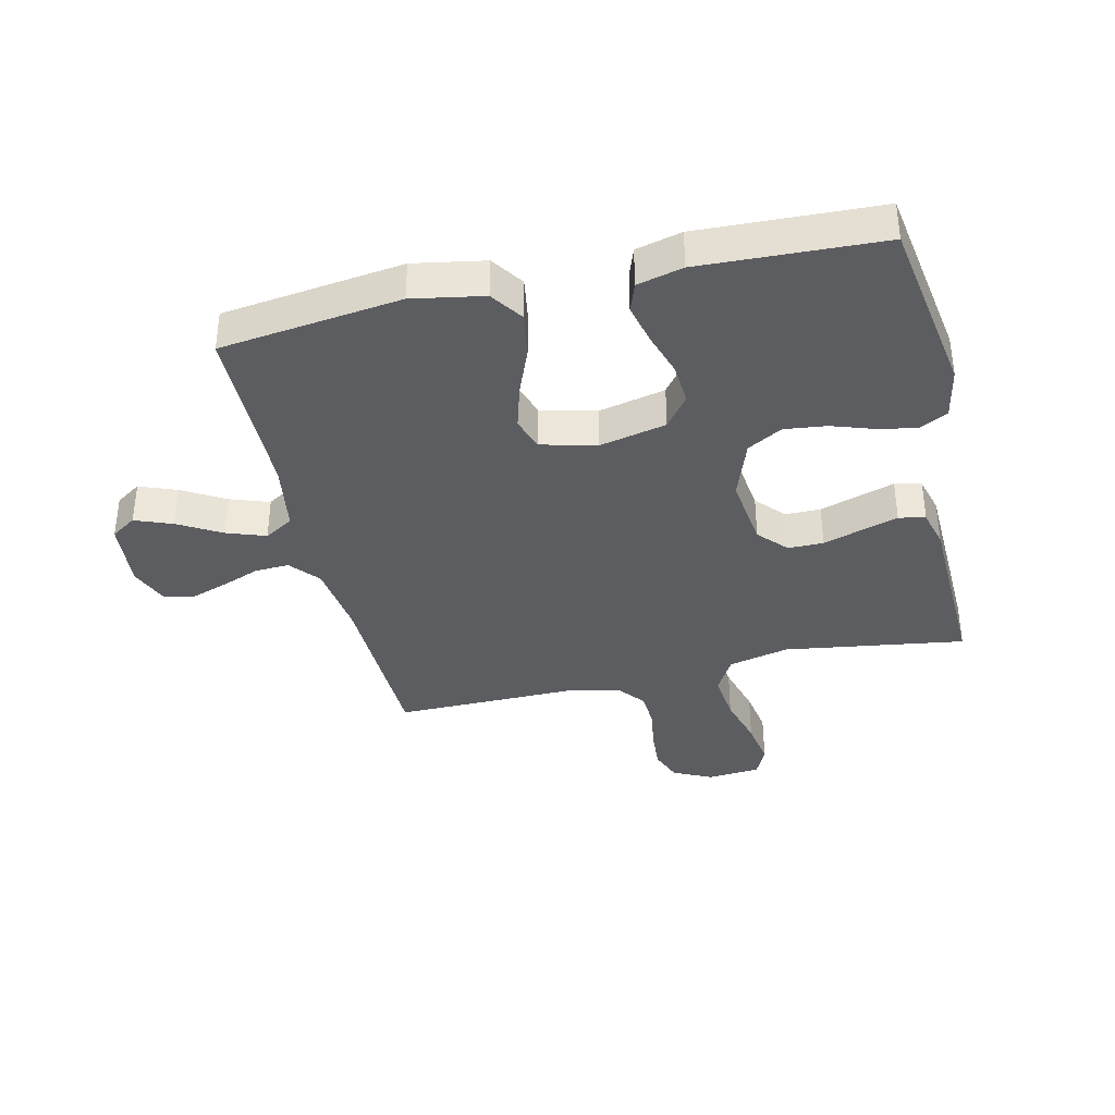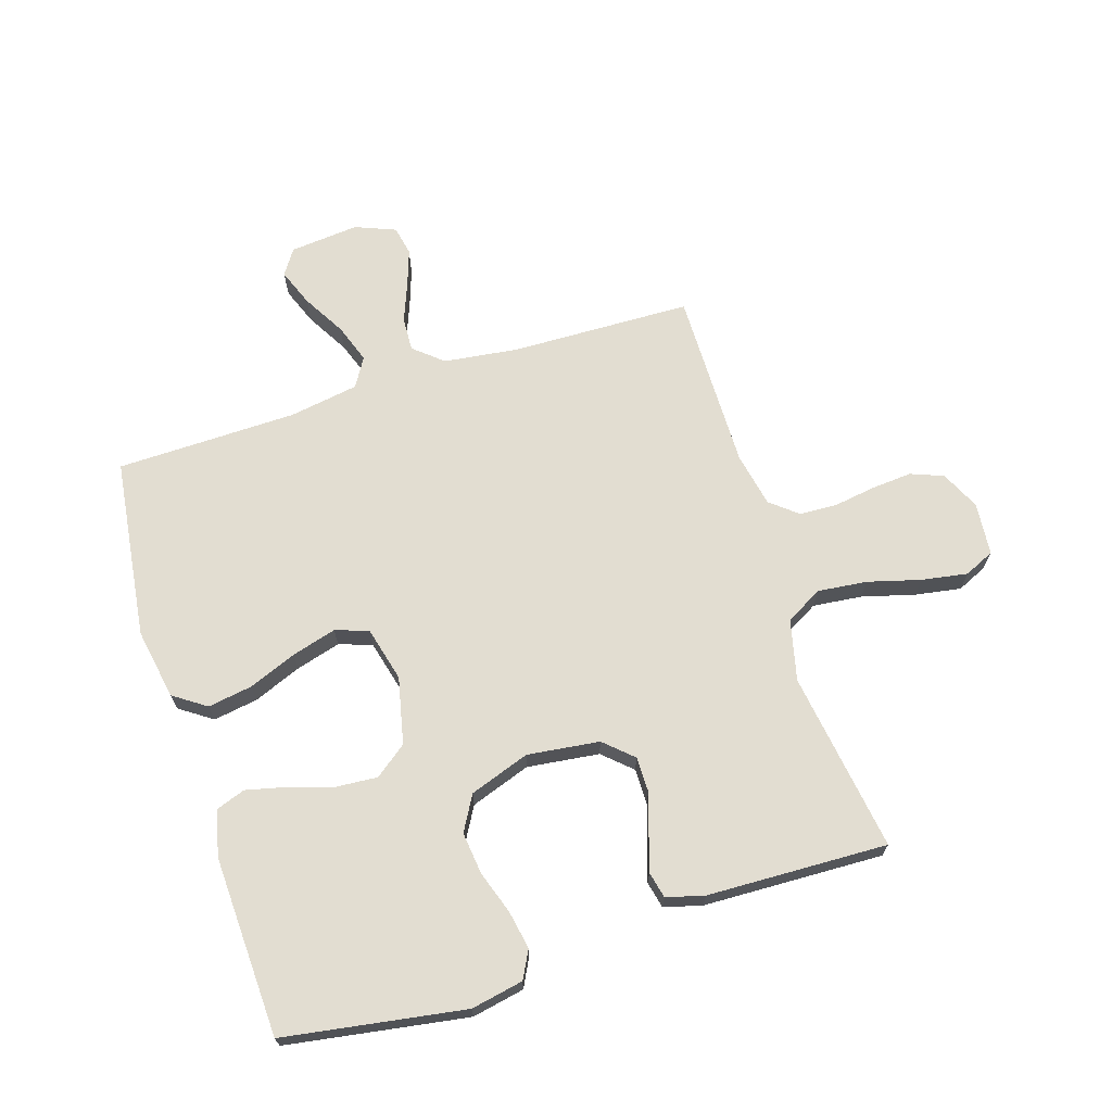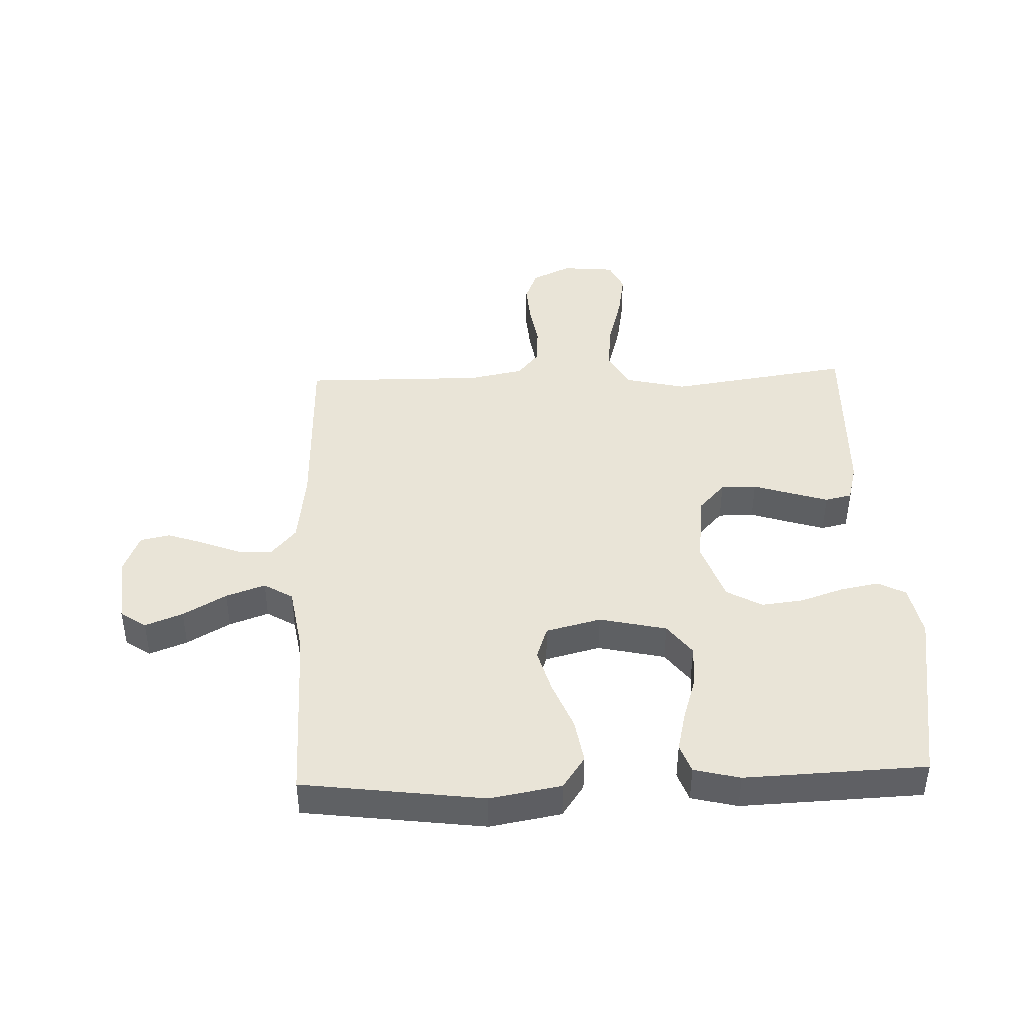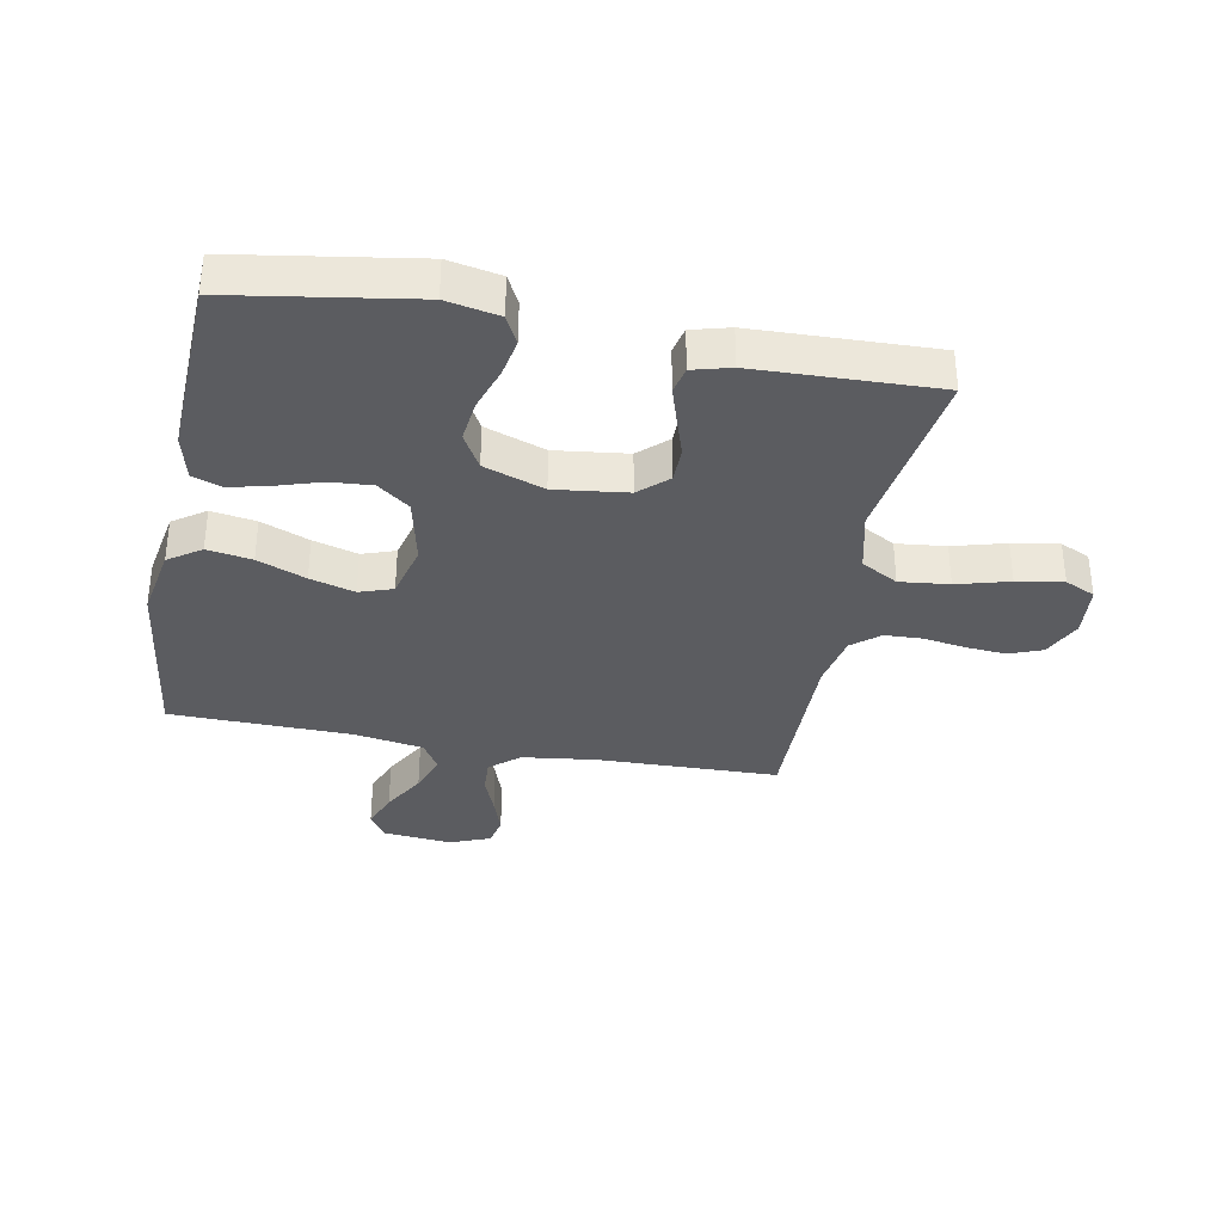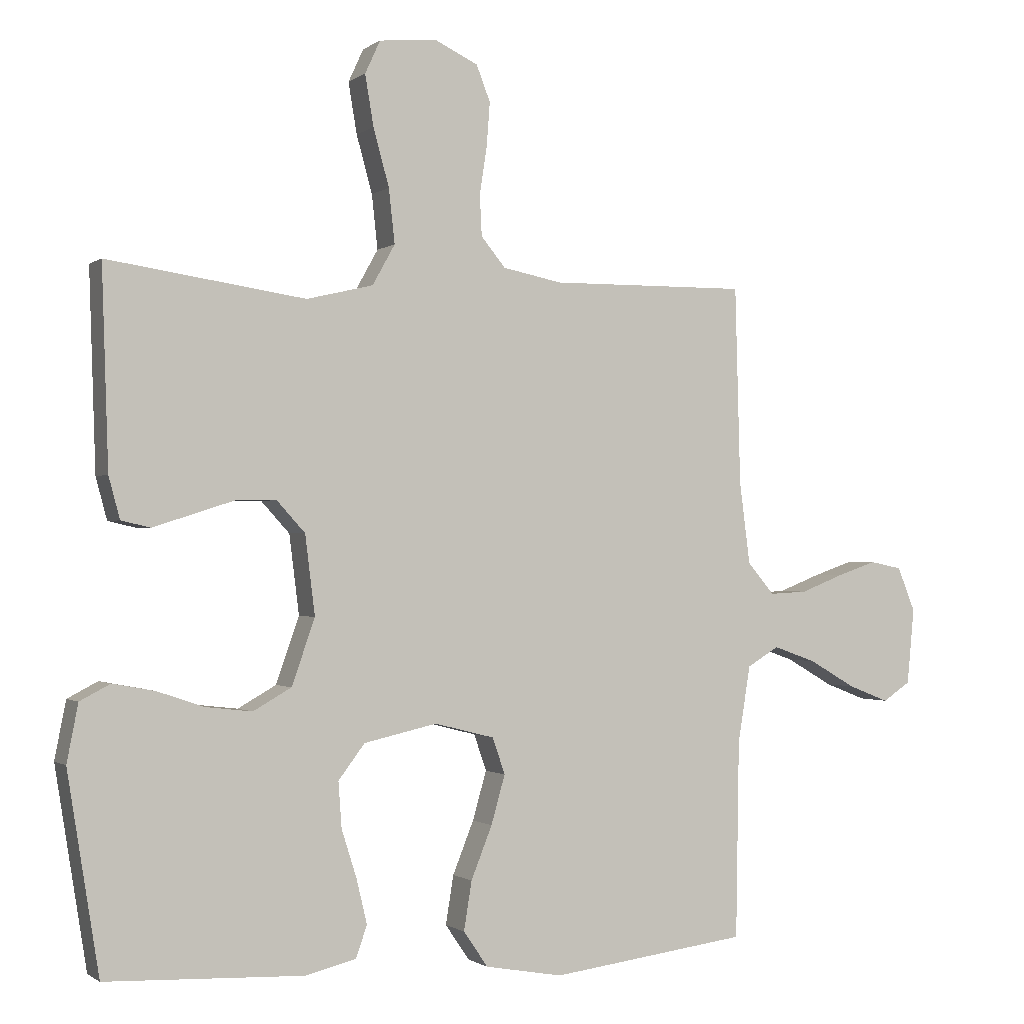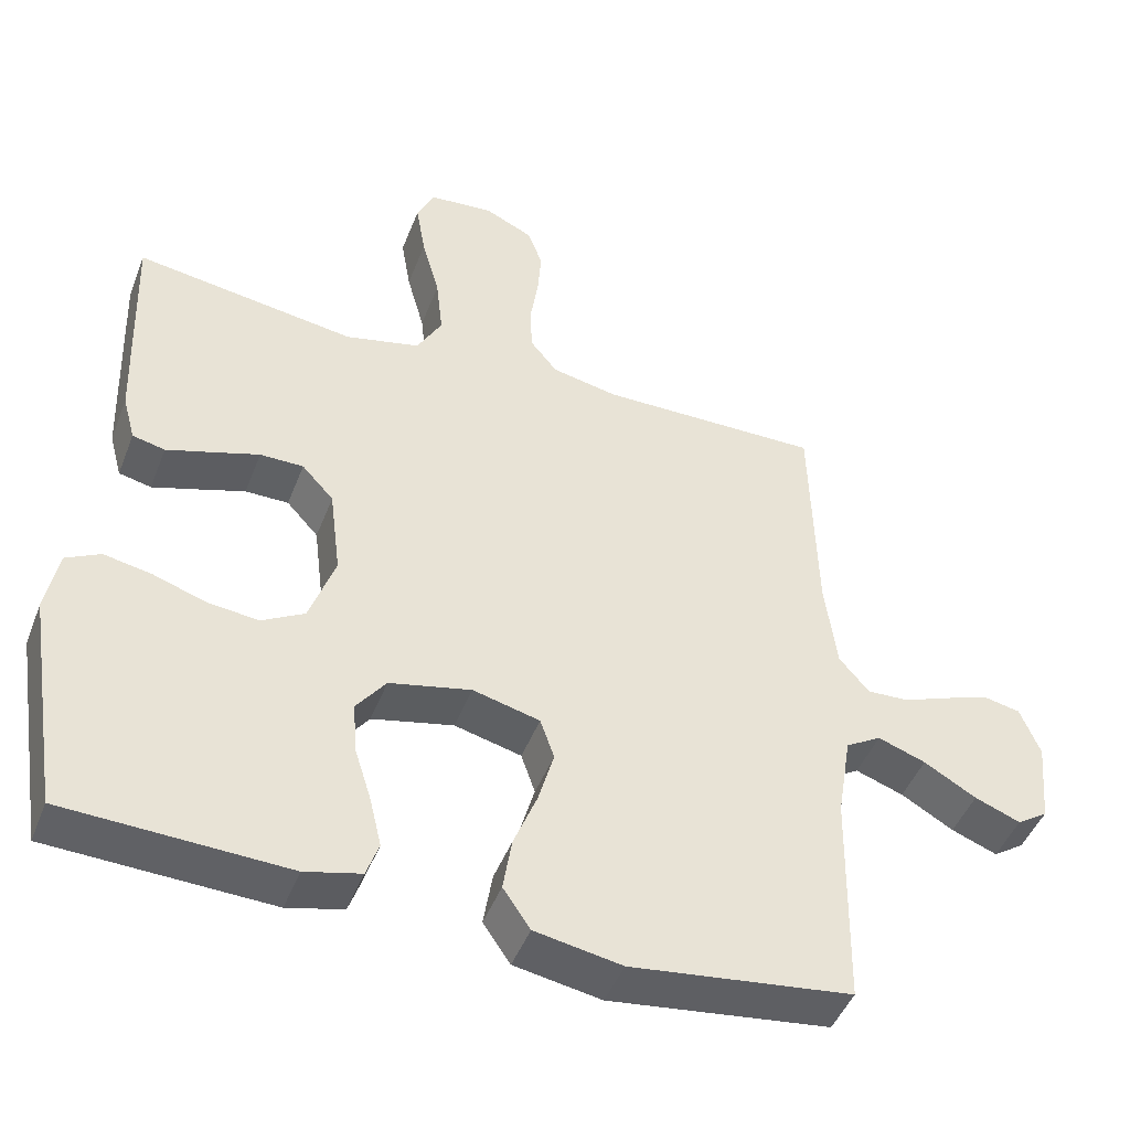
<metadata>
{"format":"obj","ext":"obj","renderer":"f3d","projection":"perspective","resolution":1024,"background":"white","views":[{"elev":-36.9,"azim":-167.0,"up":"+Y"},{"elev":68.5,"azim":-107.6,"up":"+Y"},{"elev":42.9,"azim":177.9,"up":"+Y"},{"elev":-35.0,"azim":-100.8,"up":"+Y"},{"elev":-0.9,"azim":-23.9,"up":"+Z"},{"elev":-46.1,"azim":-20.6,"up":"+Z"}]}
</metadata>
<code>
v -0.5 0.07 0.5
v -0.2 0.07 0.456
v -0.099 0.07 0.48
v -0.065 0.07 0.541
v -0.074 0.07 0.623
v -0.098 0.07 0.71
v -0.111 0.07 0.787
v -0.088 0.07 0.837
v 0 0.07 0.845
v 0.065 0.07 0.814
v 0.086 0.07 0.76
v 0.081 0.07 0.693
v 0.07 0.07 0.622
v 0.073 0.07 0.56
v 0.11 0.07 0.515
v 0.2 0.07 0.497
v 0.5 0.07 0.5
v 0.508 0.07 0.2
v 0.524 0.07 0.076
v 0.565 0.07 0.028
v 0.622 0.07 0.031
v 0.686 0.07 0.056
v 0.747 0.07 0.077
v 0.796 0.07 0.067
v 0.823 0.07 0
v 0.812 0.07 -0.115
v 0.77 0.07 -0.143
v 0.708 0.07 -0.119
v 0.637 0.07 -0.078
v 0.572 0.07 -0.055
v 0.524 0.07 -0.084
v 0.505 0.07 -0.2
v 0.5 0.07 -0.5
v 0.2 0.07 -0.539
v 0.082 0.07 -0.518
v 0.045 0.07 -0.464
v 0.057 0.07 -0.39
v 0.089 0.07 -0.31
v 0.11 0.07 -0.236
v 0.091 0.07 -0.181
v 0 0.07 -0.158
v -0.111 0.07 -0.183
v -0.151 0.07 -0.236
v -0.146 0.07 -0.305
v -0.123 0.07 -0.378
v -0.107 0.07 -0.445
v -0.124 0.07 -0.493
v -0.2 0.07 -0.512
v -0.5 0.07 -0.5
v -0.548 0.07 -0.2
v -0.531 0.07 -0.113
v -0.485 0.07 -0.089
v -0.421 0.07 -0.101
v -0.35 0.07 -0.125
v -0.28 0.07 -0.133
v -0.222 0.07 -0.1
v -0.187 0.07 0
v -0.202 0.07 0.12
v -0.245 0.07 0.167
v -0.304 0.07 0.167
v -0.369 0.07 0.146
v -0.429 0.07 0.127
v -0.473 0.07 0.137
v -0.49 0.07 0.2
v -0.5 0 0.5
v -0.2 0 0.456
v -0.099 0 0.48
v -0.065 0 0.541
v -0.074 0 0.623
v -0.098 0 0.71
v -0.111 0 0.787
v -0.088 0 0.837
v 0 0 0.845
v 0.065 0 0.814
v 0.086 0 0.76
v 0.081 0 0.693
v 0.07 0 0.622
v 0.073 0 0.56
v 0.11 0 0.515
v 0.2 0 0.497
v 0.5 0 0.5
v 0.508 0 0.2
v 0.524 0 0.076
v 0.565 0 0.028
v 0.622 0 0.031
v 0.686 0 0.056
v 0.747 0 0.077
v 0.796 0 0.067
v 0.823 0 0
v 0.812 0 -0.115
v 0.77 0 -0.143
v 0.708 0 -0.119
v 0.637 0 -0.078
v 0.572 0 -0.055
v 0.524 0 -0.084
v 0.505 0 -0.2
v 0.5 0 -0.5
v 0.2 0 -0.539
v 0.082 0 -0.518
v 0.045 0 -0.464
v 0.057 0 -0.39
v 0.089 0 -0.31
v 0.11 0 -0.236
v 0.091 0 -0.181
v 0 0 -0.158
v -0.111 0 -0.183
v -0.151 0 -0.236
v -0.146 0 -0.305
v -0.123 0 -0.378
v -0.107 0 -0.445
v -0.124 0 -0.493
v -0.2 0 -0.512
v -0.5 0 -0.5
v -0.548 0 -0.2
v -0.531 0 -0.113
v -0.485 0 -0.089
v -0.421 0 -0.101
v -0.35 0 -0.125
v -0.28 0 -0.133
v -0.222 0 -0.1
v -0.187 0 0
v -0.202 0 0.12
v -0.245 0 0.167
v -0.304 0 0.167
v -0.369 0 0.146
v -0.429 0 0.127
v -0.473 0 0.137
v -0.49 0 0.2
f 63 64 1 2
f 60 61 62 63
f 60 63 2 3
f 59 60 3
f 58 59 3 4
f 57 58 4
f 51 52 53 54
f 51 54 55
f 50 51 55
f 49 50 55
f 48 49 55 56
f 44 45 46 47
f 44 47 48 56
f 35 36 37 38
f 35 38 39
f 32 33 34 35
f 31 32 35 39
f 30 31 39 40
f 26 27 28 29
f 26 29 30
f 25 26 30
f 24 25 30
f 21 22 23 24
f 21 24 30 40
f 16 17 18
f 15 16 18 19
f 10 11 12 13
f 8 9 10 13
f 8 13 14
f 5 6 7 8
f 4 5 8 14
f 57 4 14 15
f 43 44 56 57
f 42 43 57 15
f 20 21 40 41
f 20 41 42
f 15 19 20 42
f 66 65 128 127
f 127 126 125 124
f 67 66 127 124
f 67 124 123
f 68 67 123 122
f 68 122 121
f 118 117 116 115
f 119 118 115
f 119 115 114
f 119 114 113
f 120 119 113 112
f 111 110 109 108
f 120 112 111 108
f 102 101 100 99
f 103 102 99
f 99 98 97 96
f 103 99 96 95
f 104 103 95 94
f 93 92 91 90
f 94 93 90
f 94 90 89
f 94 89 88
f 88 87 86 85
f 104 94 88 85
f 82 81 80
f 83 82 80 79
f 77 76 75 74
f 77 74 73 72
f 78 77 72
f 72 71 70 69
f 78 72 69 68
f 79 78 68 121
f 121 120 108 107
f 79 121 107 106
f 105 104 85 84
f 106 105 84
f 106 84 83 79
f 1 65 66 2
f 2 66 67 3
f 3 67 68 4
f 4 68 69 5
f 5 69 70 6
f 6 70 71 7
f 7 71 72 8
f 8 72 73 9
f 9 73 74 10
f 10 74 75 11
f 11 75 76 12
f 12 76 77 13
f 13 77 78 14
f 14 78 79 15
f 15 79 80 16
f 16 80 81 17
f 17 81 82 18
f 18 82 83 19
f 19 83 84 20
f 20 84 85 21
f 21 85 86 22
f 22 86 87 23
f 23 87 88 24
f 24 88 89 25
f 25 89 90 26
f 26 90 91 27
f 27 91 92 28
f 28 92 93 29
f 29 93 94 30
f 30 94 95 31
f 31 95 96 32
f 32 96 97 33
f 33 97 98 34
f 34 98 99 35
f 35 99 100 36
f 36 100 101 37
f 37 101 102 38
f 38 102 103 39
f 39 103 104 40
f 40 104 105 41
f 41 105 106 42
f 42 106 107 43
f 43 107 108 44
f 44 108 109 45
f 45 109 110 46
f 46 110 111 47
f 47 111 112 48
f 48 112 113 49
f 49 113 114 50
f 50 114 115 51
f 51 115 116 52
f 52 116 117 53
f 53 117 118 54
f 54 118 119 55
f 55 119 120 56
f 56 120 121 57
f 57 121 122 58
f 58 122 123 59
f 59 123 124 60
f 60 124 125 61
f 61 125 126 62
f 62 126 127 63
f 63 127 128 64
f 64 128 65 1

</code>
